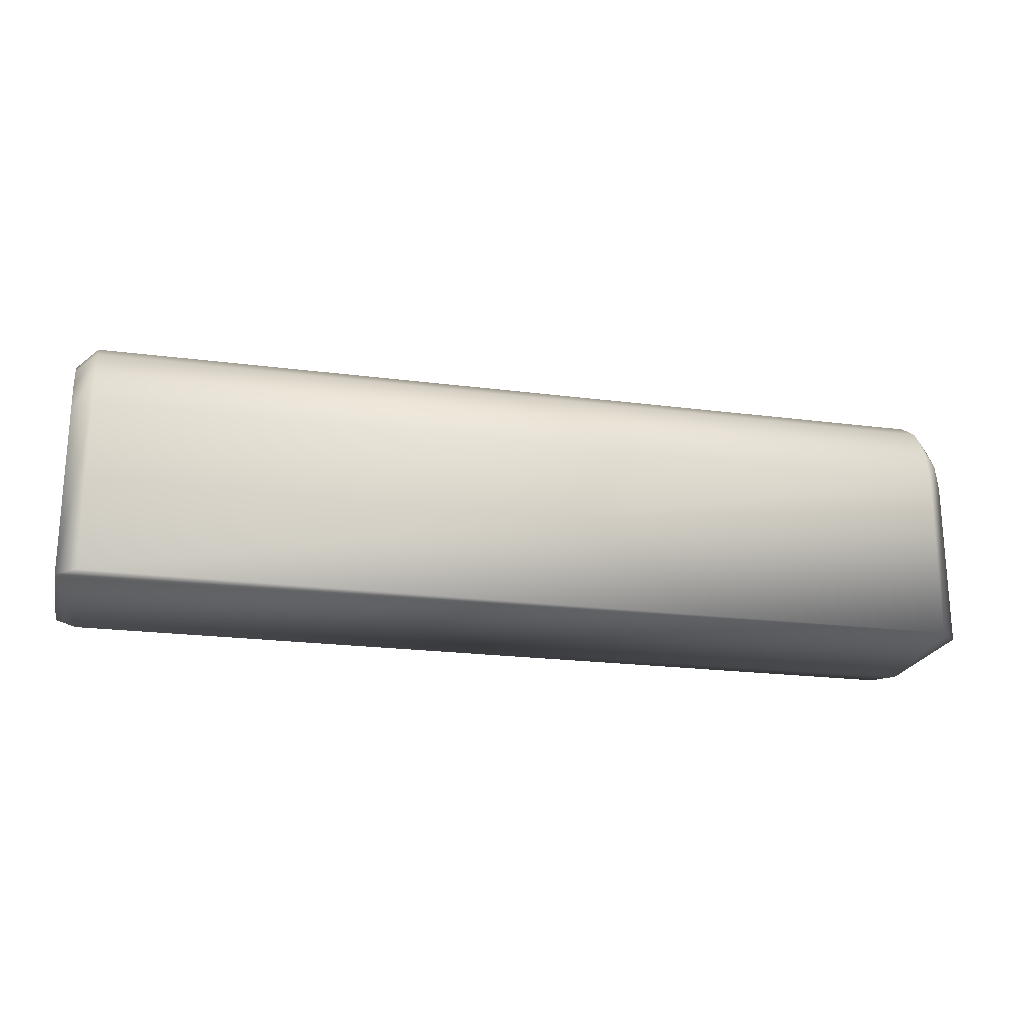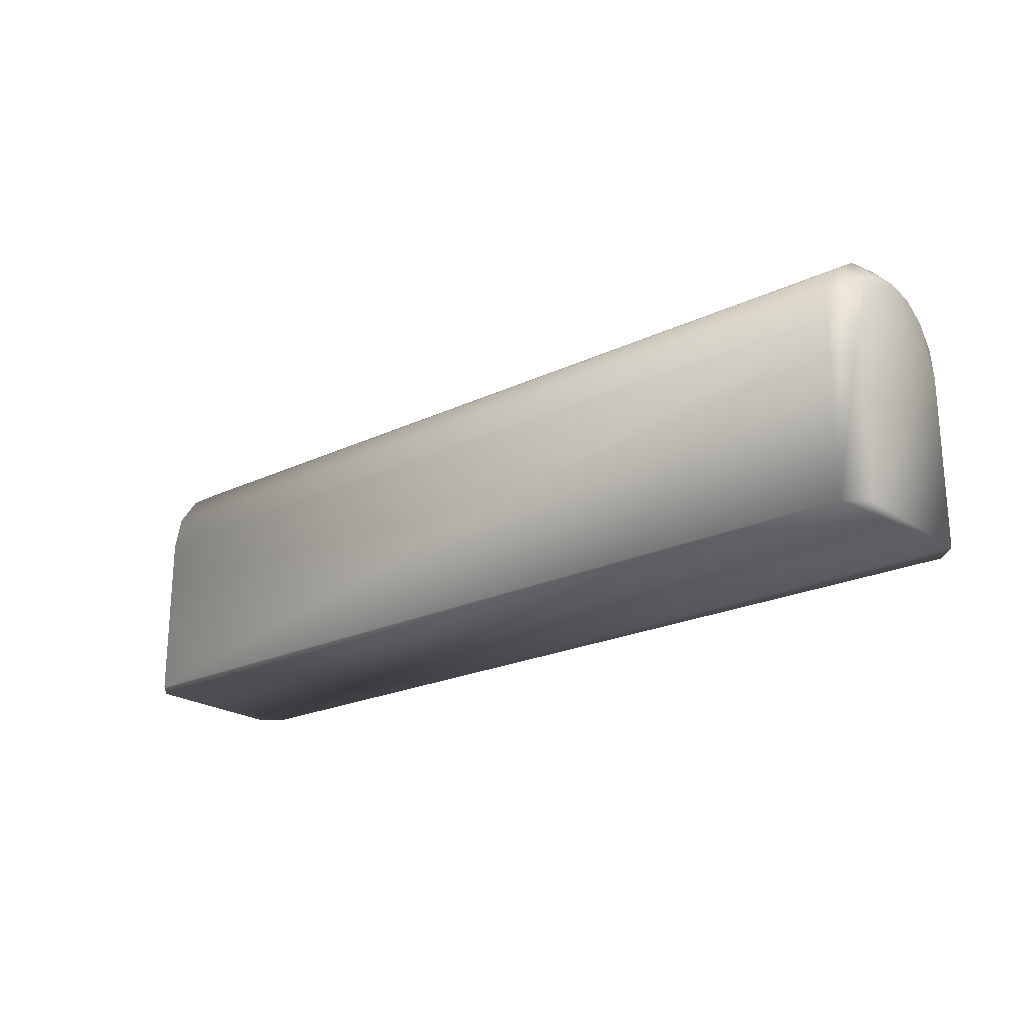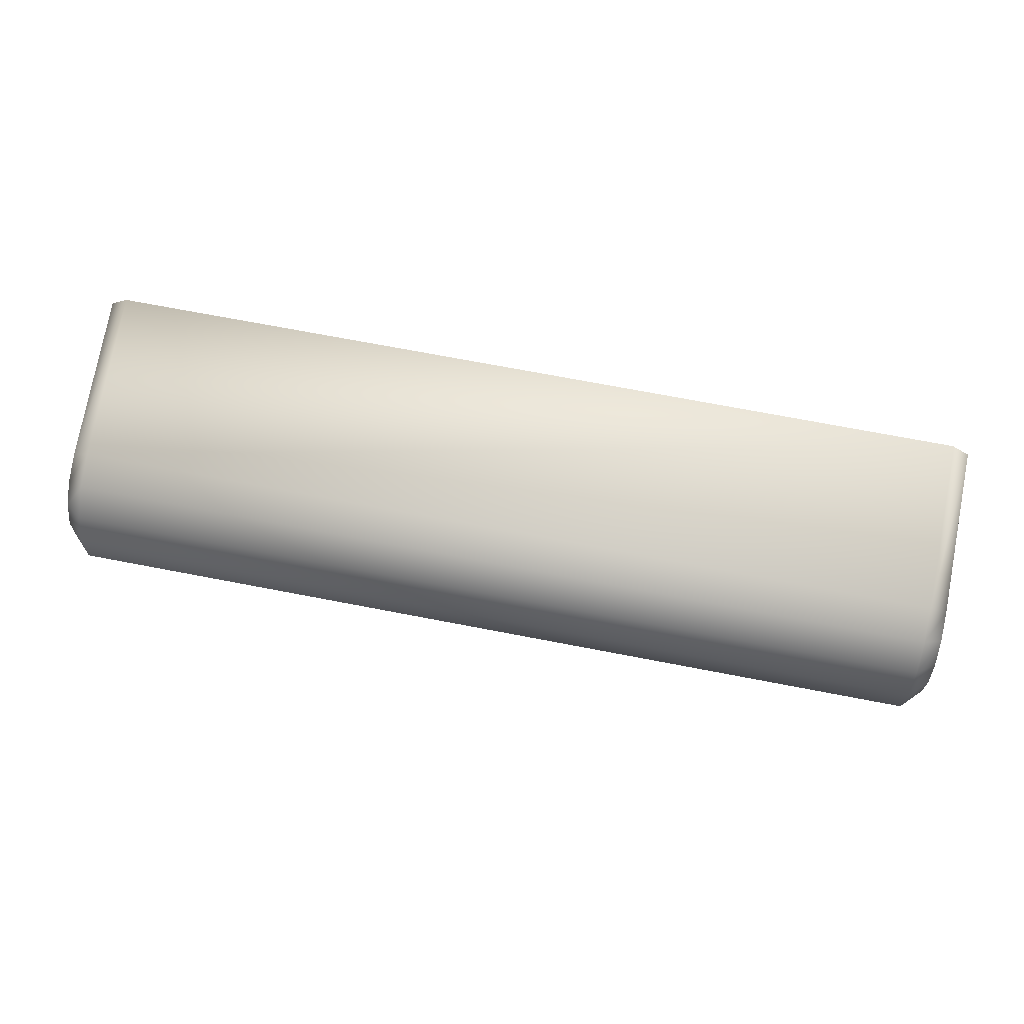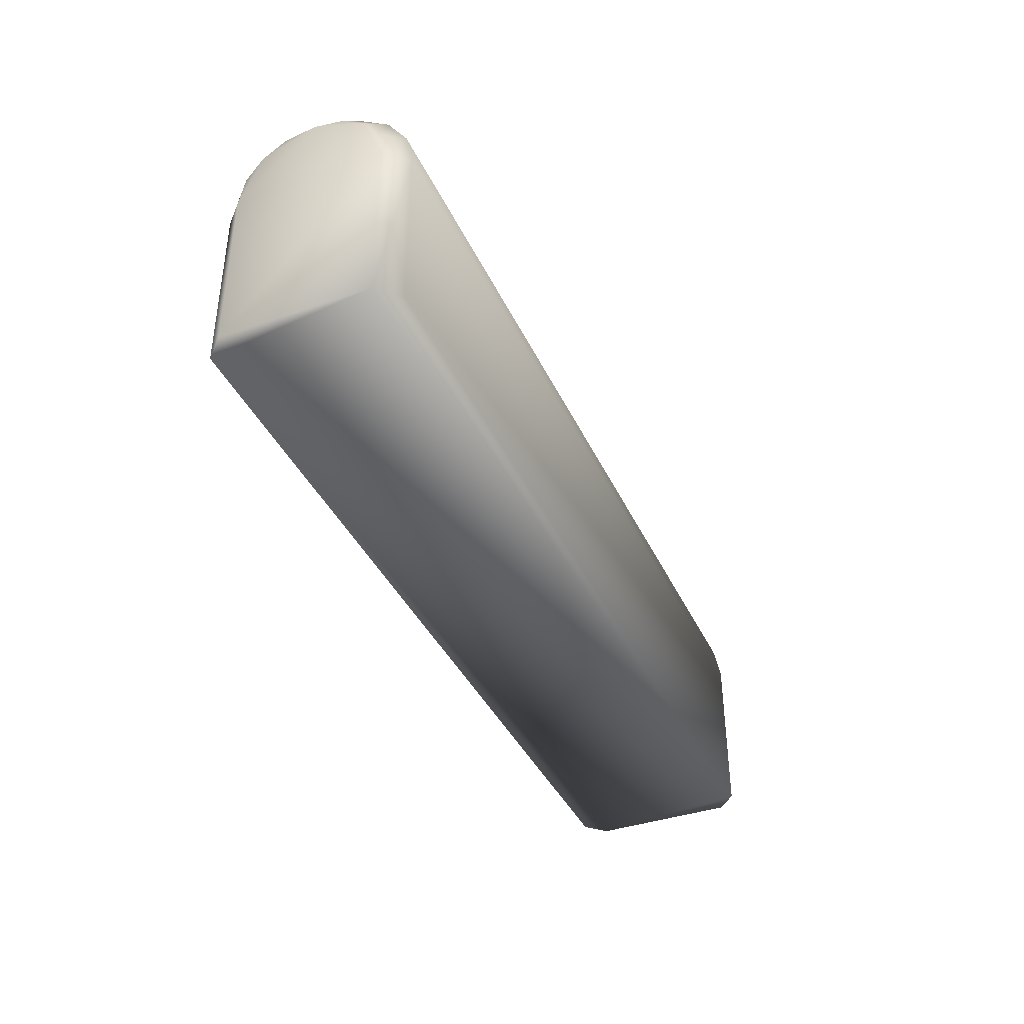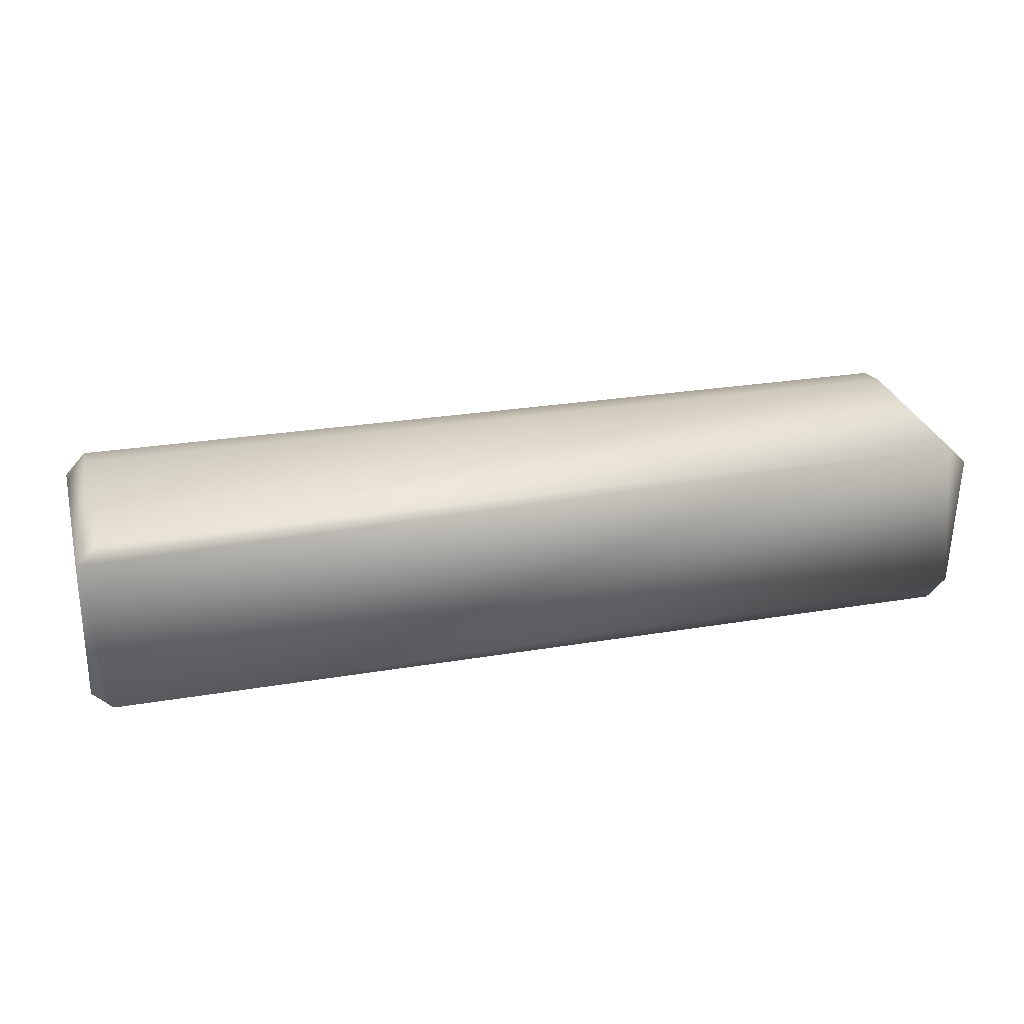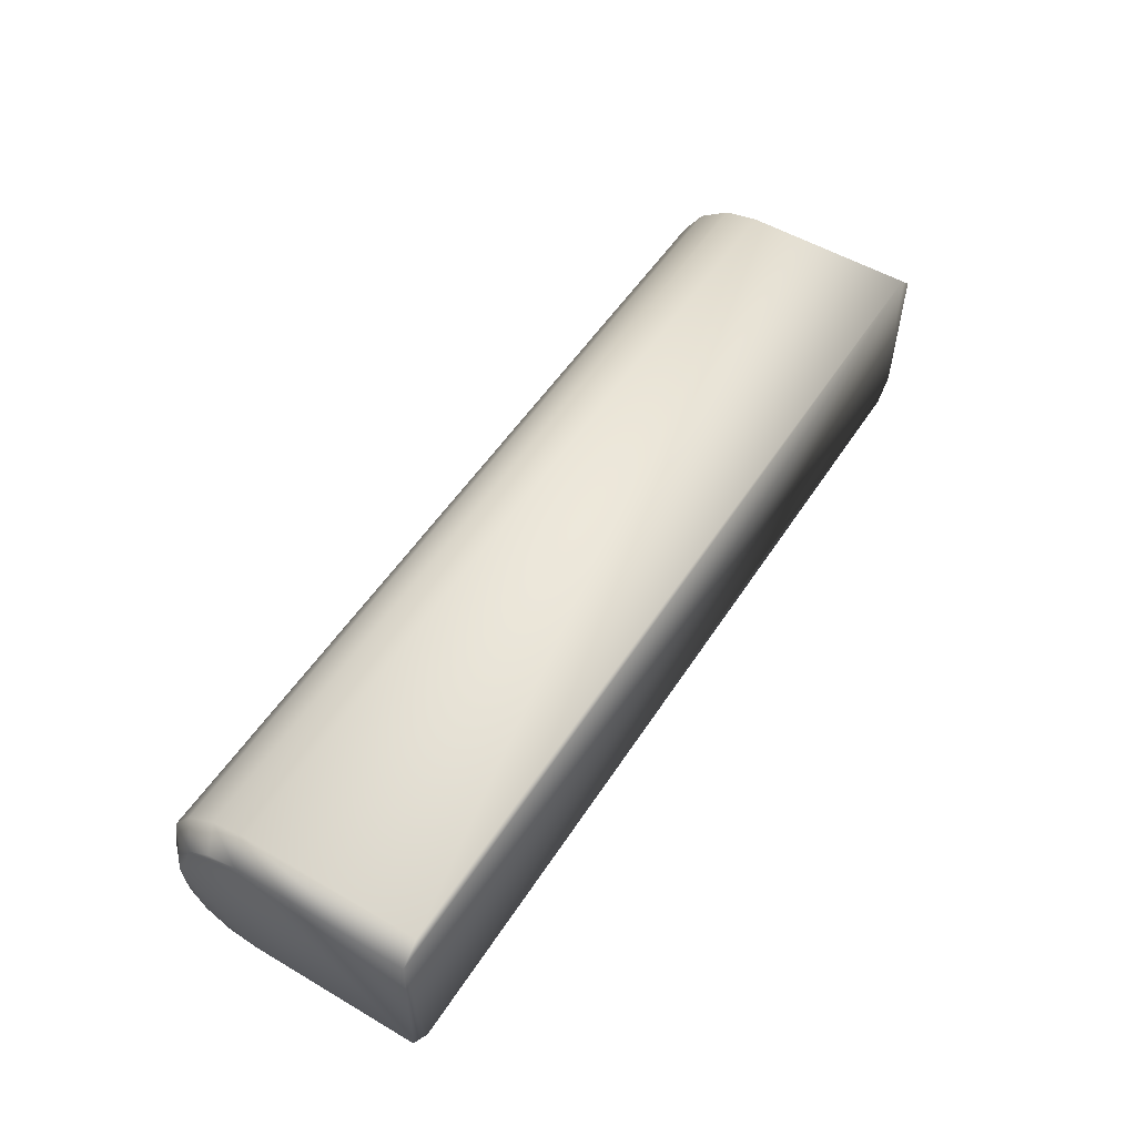
<metadata>
{"format":"obj","ext":"obj","renderer":"f3d","projection":"perspective","resolution":1024,"background":"white","views":[{"elev":-21.3,"azim":167.9,"up":"+Y"},{"elev":-22.0,"azim":-139.3,"up":"+Y"},{"elev":77.0,"azim":-169.2,"up":"+Z"},{"elev":-39.2,"azim":-65.8,"up":"+Y"},{"elev":29.5,"azim":-15.1,"up":"+Z"},{"elev":53.7,"azim":-58.0,"up":"+Z"}]}
</metadata>
<code>
o mesh105/mesh105-geometry#mesh105-geometry
v 0.5131 -0.1432 -0.236
v 0.3643 -0.1432 -0.2334
v 0.3644 -0.1421 -0.2272
v 0.5131 -0.1465 -0.2409
v 0.361 -0.1455 -0.2271
v 0.5132 -0.1421 -0.2298
v 0.3642 -0.1465 -0.2383
v 0.5165 -0.1489 -0.2386
v 0.3609 -0.1464 -0.232
v 0.3611 -0.1464 -0.2221
v 0.3645 -0.1432 -0.2209
v 0.5165 -0.1464 -0.2348
v 0.513 -0.1514 -0.2442
v 0.5164 -0.1528 -0.2411
v 0.3609 -0.1489 -0.2358
v 0.3612 -0.1489 -0.2184
v 0.5134 -0.1432 -0.2235
v 0.5166 -0.1455 -0.2298
v 0.3642 -0.1514 -0.2416
v 0.3608 -0.1576 -0.2393
v 0.3612 -0.1576 -0.2148
v 0.3646 -0.1465 -0.216
v 0.5167 -0.1464 -0.2249
v 0.5164 -0.1576 -0.2421
v 0.513 -0.1573 -0.2454
v 0.5164 -0.1864 -0.2421
v 0.3608 -0.1528 -0.2384
v 0.3612 -0.1528 -0.2158
v 0.5134 -0.1465 -0.2186
v 0.5168 -0.1528 -0.2185
v 0.3641 -0.1573 -0.2428
v 0.3608 -0.1864 -0.2393
v 0.3647 -0.1514 -0.2127
v 0.5168 -0.1489 -0.2211
v 0.513 -0.1864 -0.2454
v 0.5168 -0.1864 -0.2176
v 0.3641 -0.1864 -0.2428
v 0.3612 -0.1864 -0.2148
v 0.3647 -0.1573 -0.2115
v 0.5135 -0.1514 -0.2153
v 0.5168 -0.1576 -0.2176
v 0.5135 -0.1864 -0.2141
v 0.5135 -0.1573 -0.2141
v 0.3647 -0.1864 -0.2115
f 1 2 3
f 4 2 1
f 3 2 5
f 1 3 6
f 4 7 2
f 1 8 4
f 2 9 5
f 3 5 10
f 6 3 11
f 6 12 1
f 7 4 13
f 2 7 9
f 1 12 8
f 4 8 14
f 5 9 15
f 5 16 10
f 3 10 11
f 6 11 17
f 6 18 12
f 4 14 13
f 19 7 13
f 9 7 15
f 12 14 8
f 5 15 20
f 5 21 16
f 11 10 16
f 17 11 22
f 6 17 18
f 18 23 12
f 13 14 24
f 7 19 15
f 19 13 25
f 12 26 14
f 15 27 20
f 5 20 21
f 16 21 28
f 11 16 22
f 17 22 29
f 17 23 18
f 23 30 12
f 14 26 24
f 25 13 24
f 15 19 27
f 31 19 25
f 12 30 26
f 27 31 20
f 20 32 21
f 28 21 33
f 22 16 28
f 22 33 29
f 17 29 23
f 23 34 30
f 25 24 26
f 19 31 27
f 31 25 35
f 30 36 26
f 31 37 20
f 20 37 32
f 21 32 38
f 21 39 33
f 22 28 33
f 33 40 29
f 23 29 34
f 34 40 30
f 25 26 35
f 31 35 37
f 30 41 36
f 26 36 42
f 37 38 32
f 38 39 21
f 33 39 40
f 29 40 34
f 40 43 30
f 35 26 37
f 30 43 41
f 41 42 36
f 37 26 42
f 37 42 38
f 38 44 39
f 39 43 40
f 43 42 41
f 38 42 44
f 39 44 43
f 44 42 43
f 3 2 1
f 1 2 4
f 5 2 3
f 6 3 1
f 2 7 4
f 4 8 1
f 5 9 2
f 10 5 3
f 11 3 6
f 1 12 6
f 13 4 7
f 9 7 2
f 8 12 1
f 14 8 4
f 15 9 5
f 10 16 5
f 11 10 3
f 17 11 6
f 12 18 6
f 13 14 4
f 13 7 19
f 15 7 9
f 8 14 12
f 20 15 5
f 16 21 5
f 16 10 11
f 22 11 17
f 18 17 6
f 12 23 18
f 24 14 13
f 15 19 7
f 25 13 19
f 14 26 12
f 20 27 15
f 21 20 5
f 28 21 16
f 22 16 11
f 29 22 17
f 18 23 17
f 12 30 23
f 24 26 14
f 24 13 25
f 27 19 15
f 25 19 31
f 26 30 12
f 20 31 27
f 21 32 20
f 33 21 28
f 28 16 22
f 29 33 22
f 23 29 17
f 30 34 23
f 26 24 25
f 27 31 19
f 35 25 31
f 26 36 30
f 20 37 31
f 32 37 20
f 38 32 21
f 33 39 21
f 33 28 22
f 29 40 33
f 34 29 23
f 30 40 34
f 35 26 25
f 37 35 31
f 36 41 30
f 42 36 26
f 32 38 37
f 21 39 38
f 40 39 33
f 34 40 29
f 30 43 40
f 37 26 35
f 41 43 30
f 36 42 41
f 42 26 37
f 38 42 37
f 39 44 38
f 40 43 39
f 41 42 43
f 44 42 38
f 43 44 39
f 43 42 44

</code>
